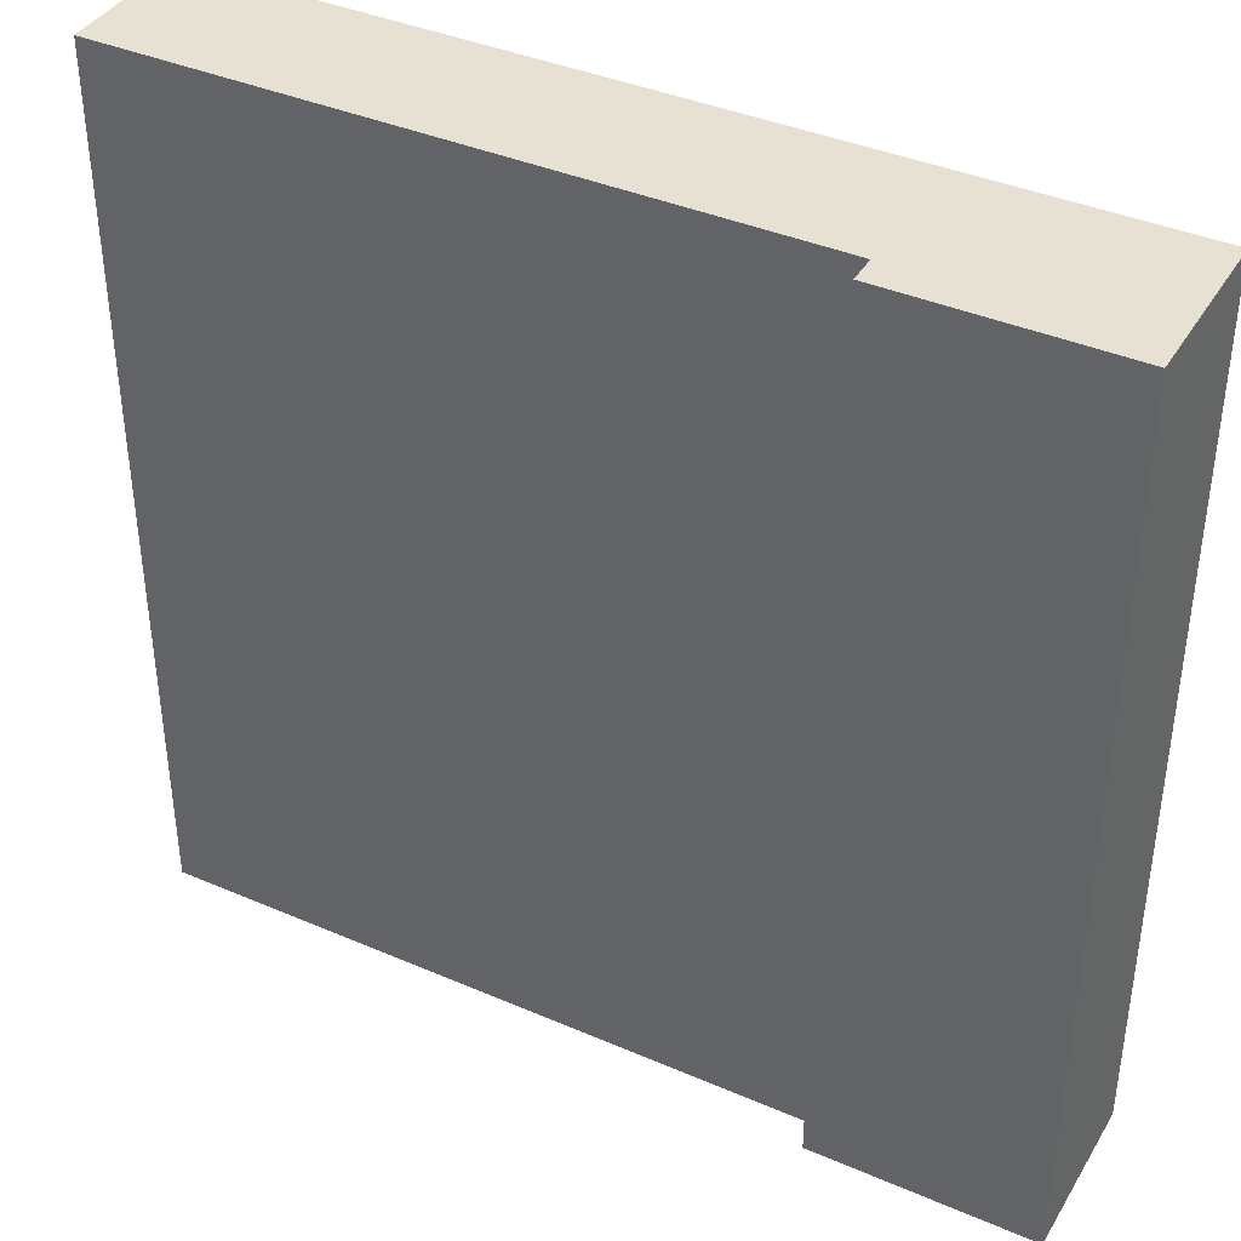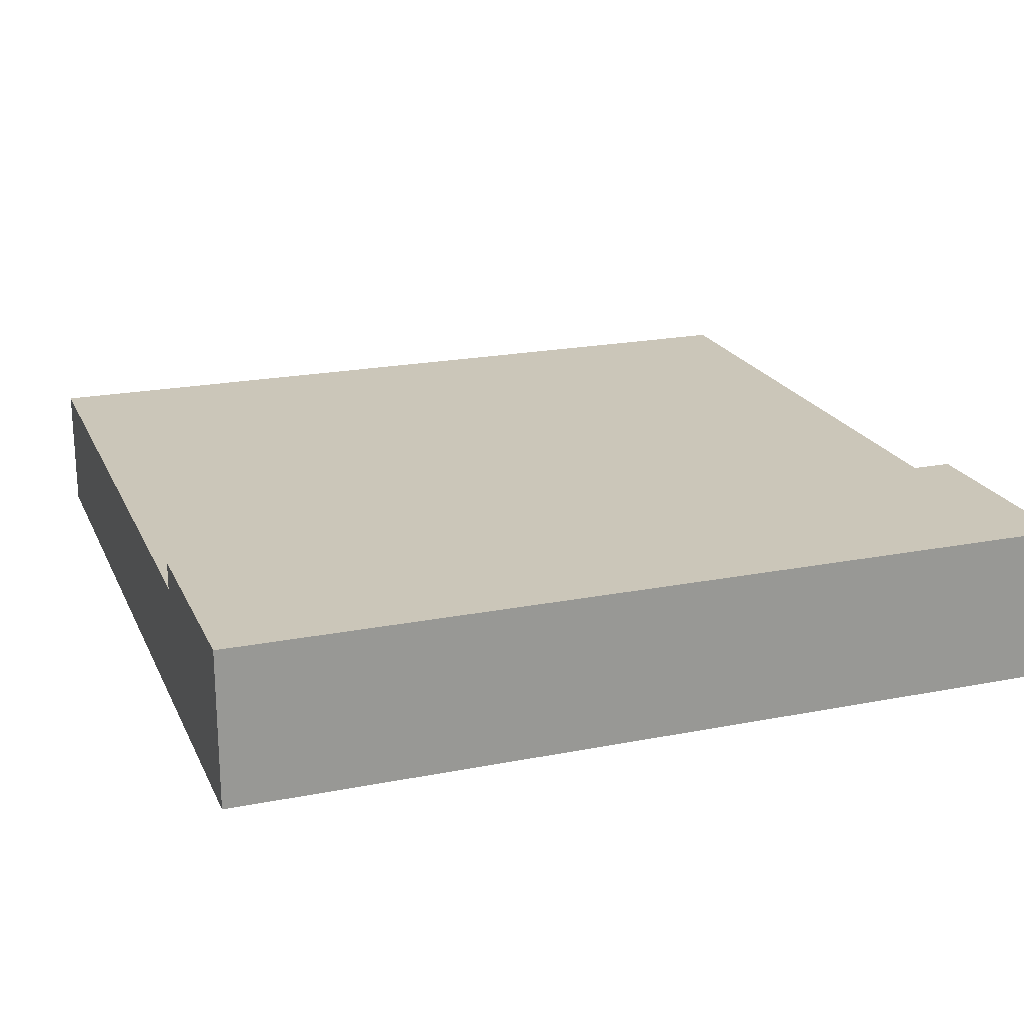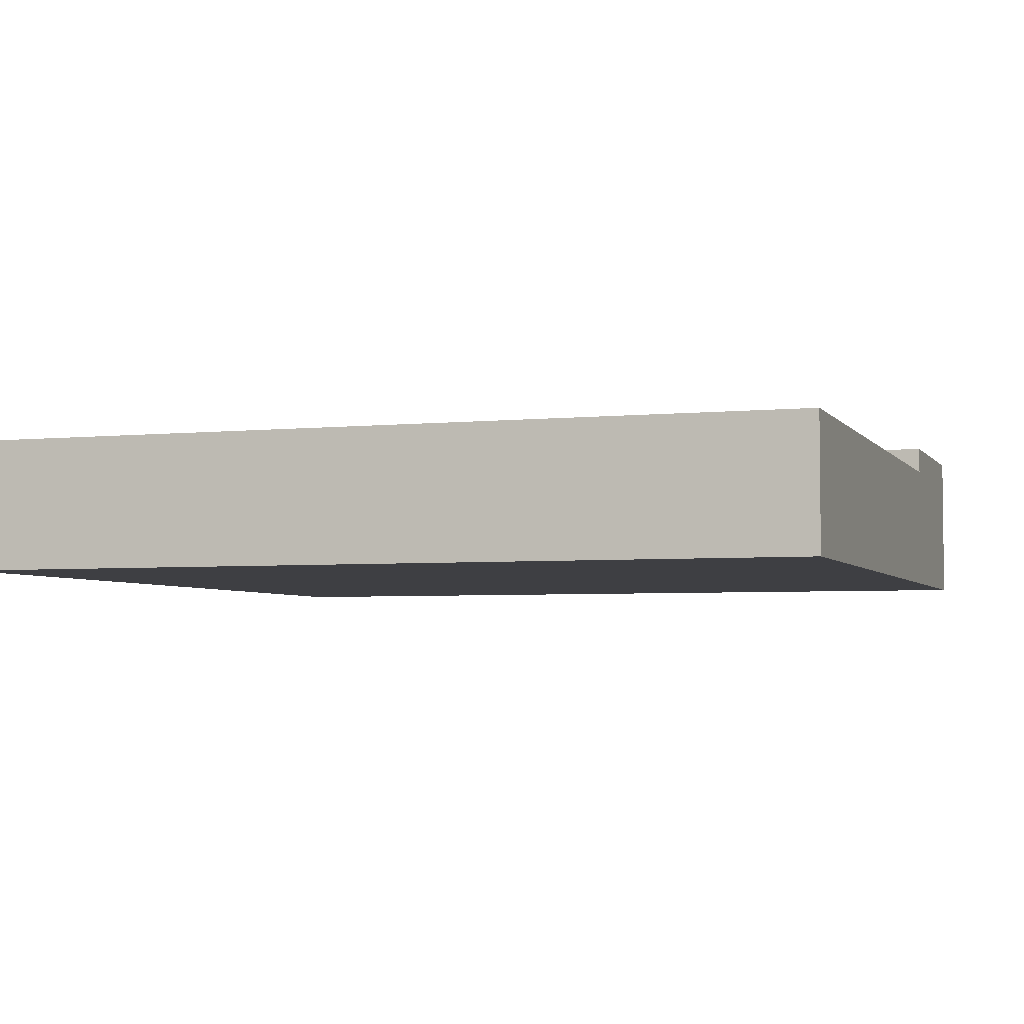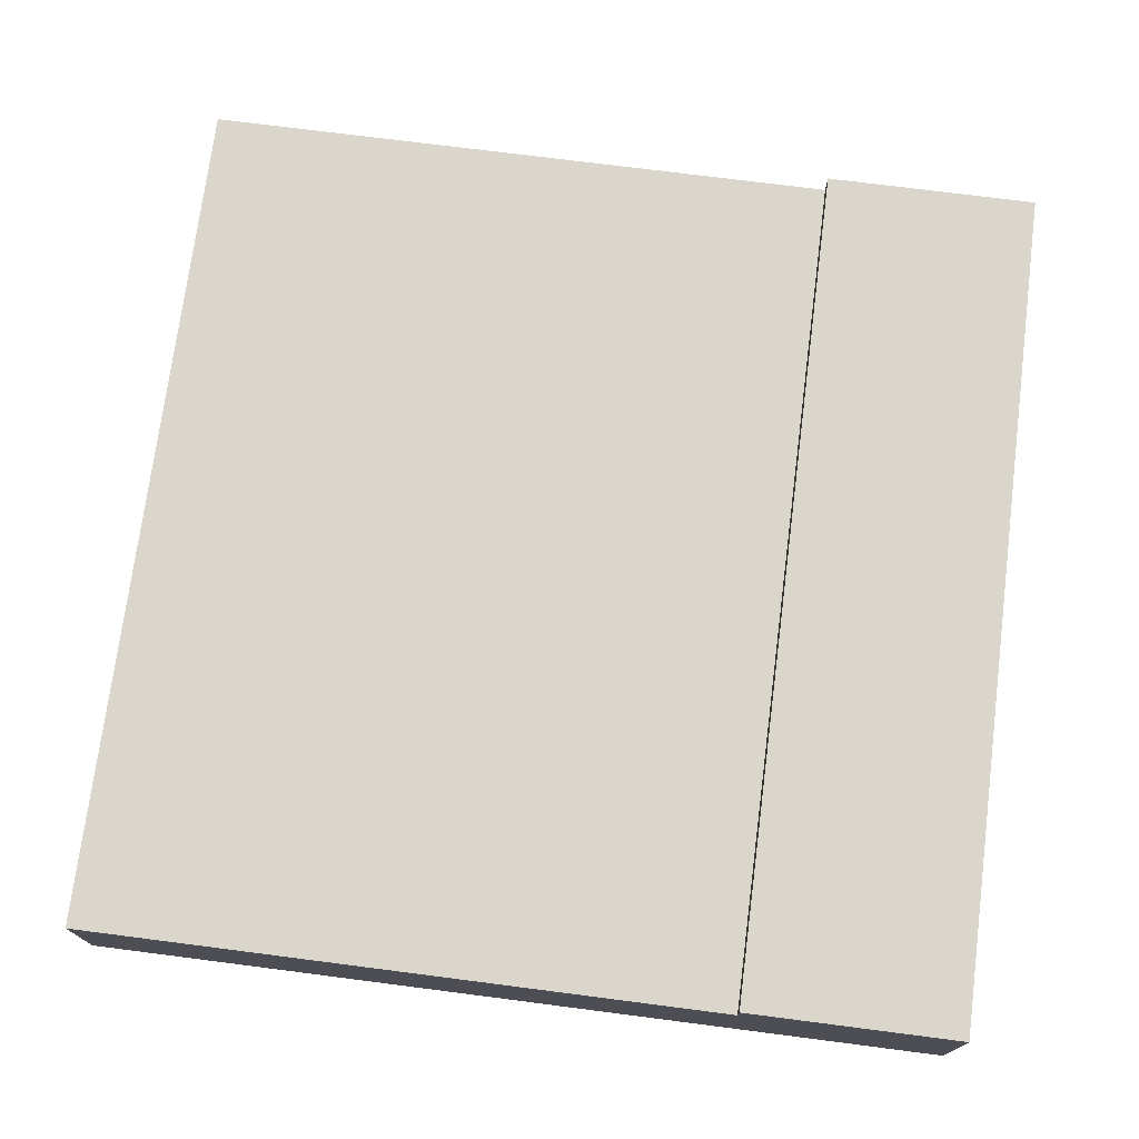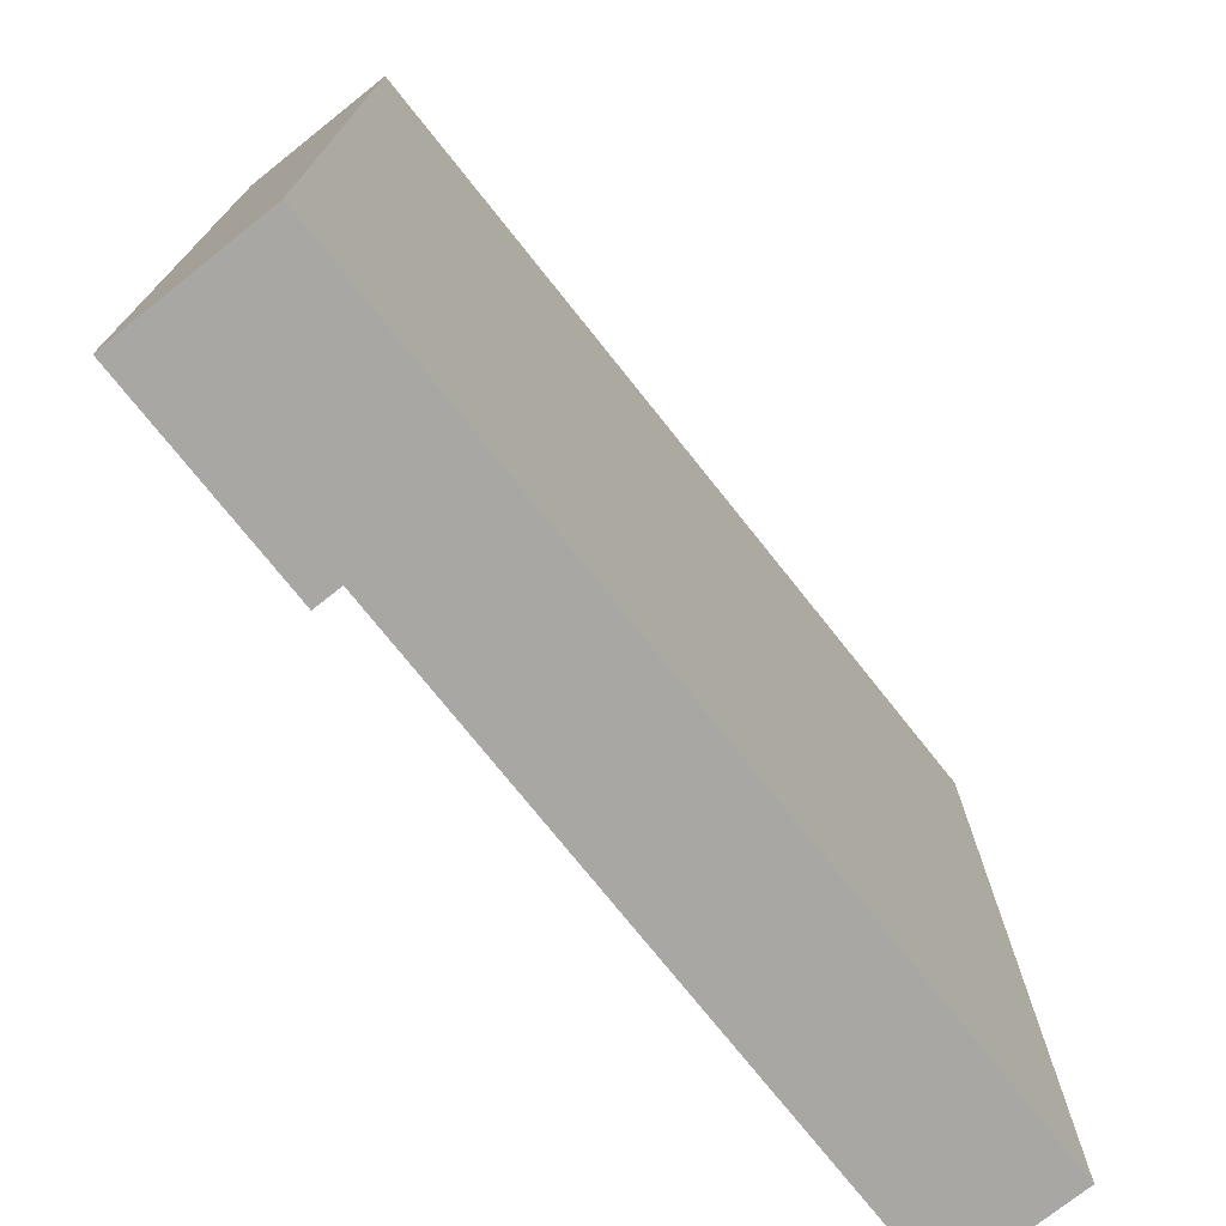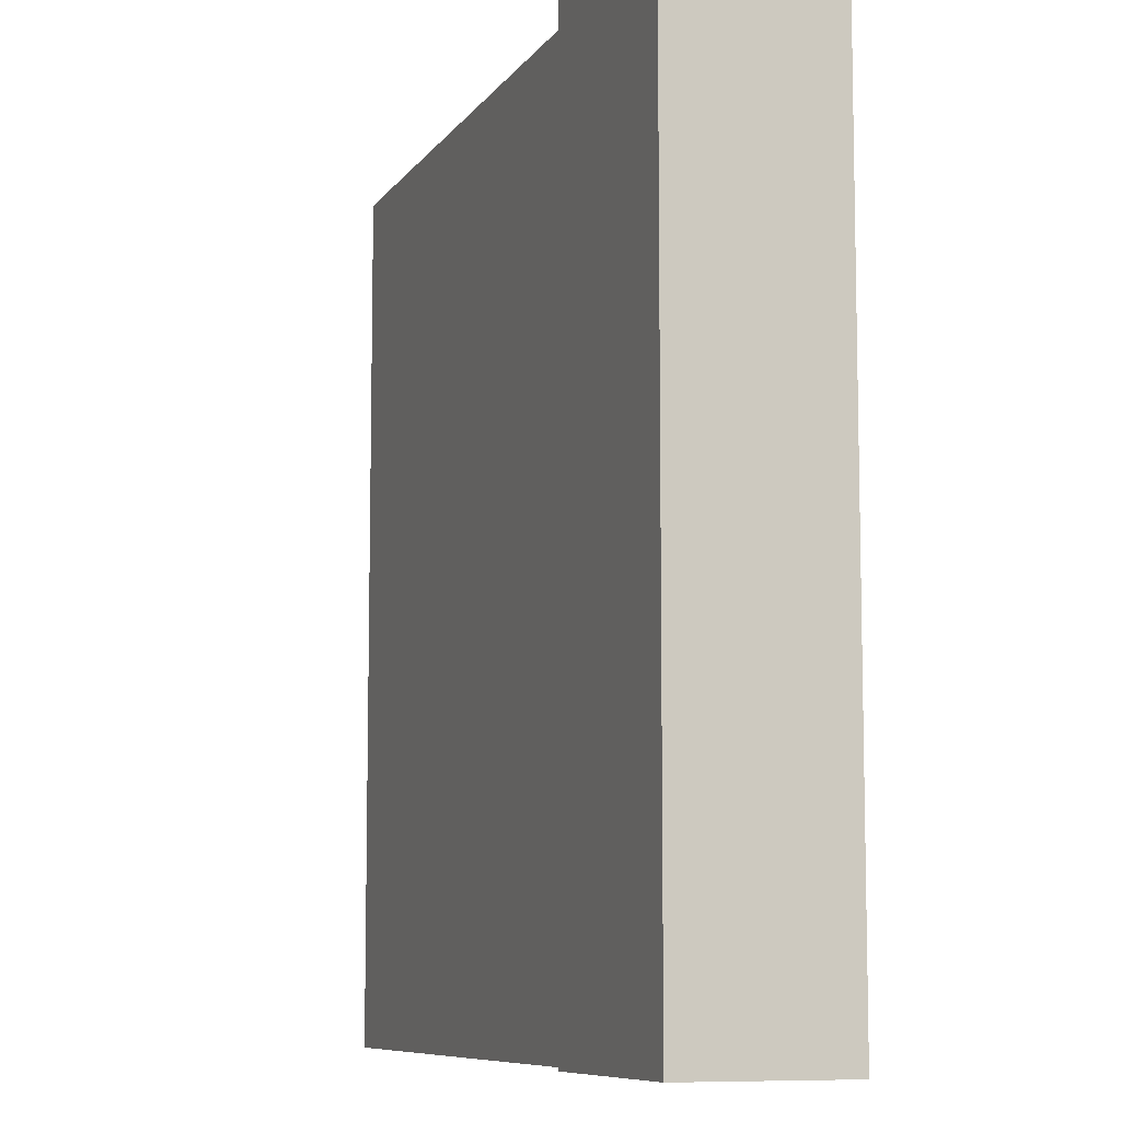
<metadata>
{"format":"obj","ext":"obj","renderer":"f3d","projection":"perspective","resolution":1024,"background":"white","views":[{"elev":39.5,"azim":-151.8,"up":"+Z"},{"elev":20.8,"azim":-109.5,"up":"+Y"},{"elev":-4.2,"azim":108.7,"up":"+Y"},{"elev":73.7,"azim":-172.7,"up":"+Y"},{"elev":-74.7,"azim":-51.5,"up":"+Z"},{"elev":-8.5,"azim":-109.8,"up":"+Z"}]}
</metadata>
<code>
o Mesh1_Group1_Model.144
v 3 0.455 0
v 1.875 0.455 0
v 1.875 0 -0
v 3 0 0
v 0.75 0.455 -3
v 3 0.455 -3
v 0.75 0.455 0
v 0.75 0 -0
v 3 0 -3
v 0 0 -0
v 0 0 -3
v 0.75 0 -3
v 0 0.55 -3
v 0.75 0.55 -3
v 0 0.55 0
v 0.75 0.55 0
f 9 4 3 8 10 11 12
f 5 12 11 13 14
f 11 10 15 13
f 10 8 7 16 15
f 14 16 7 5
f 15 16 14 13
f 7 2 5
f 8 3 2 7
f 1 2 3 4
f 5 2 1 6
f 6 1 4 9
f 12 5 6 9

</code>
